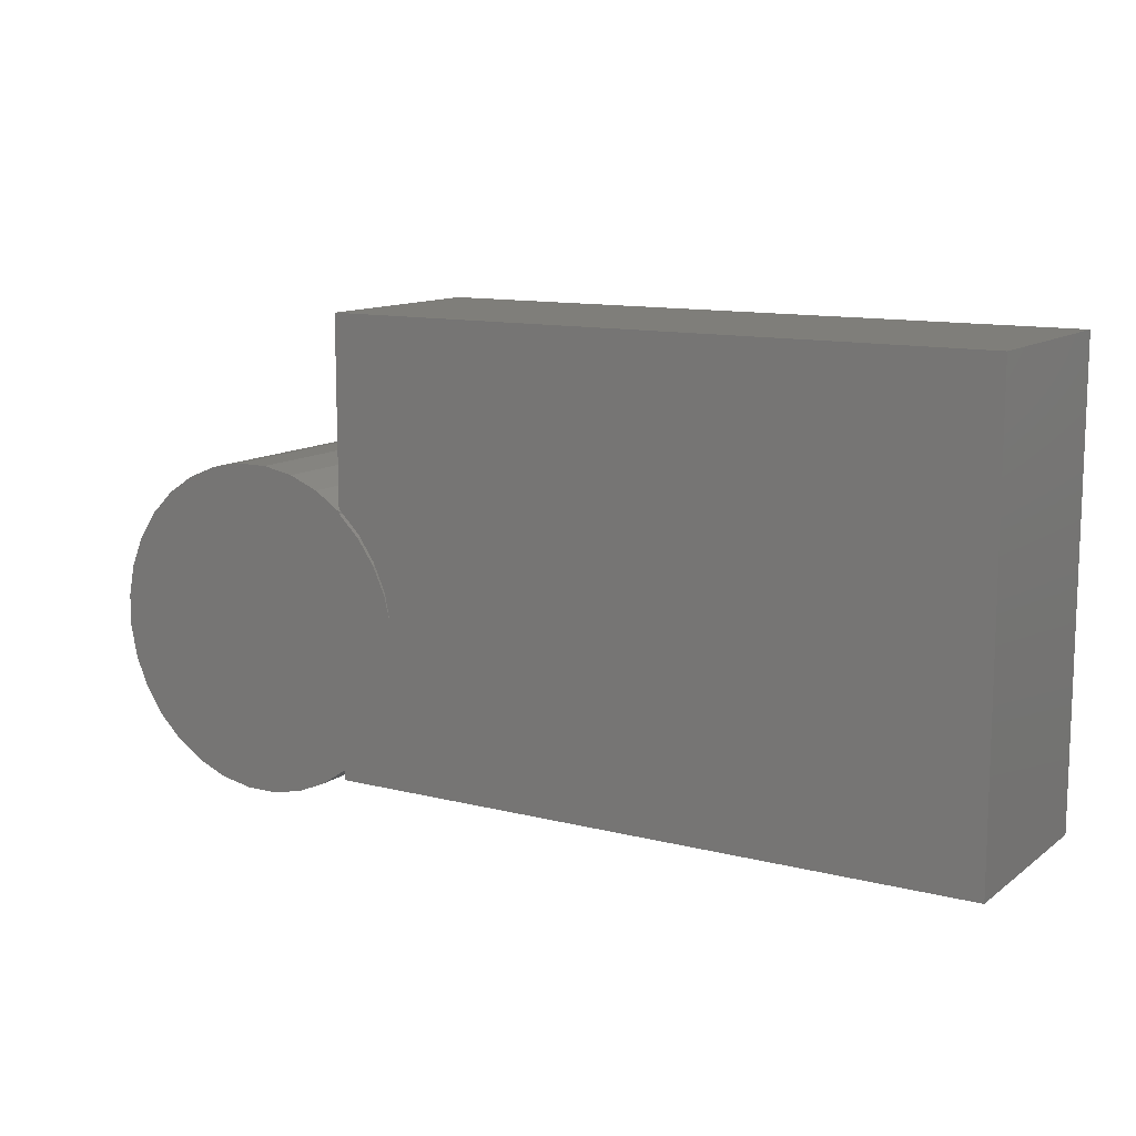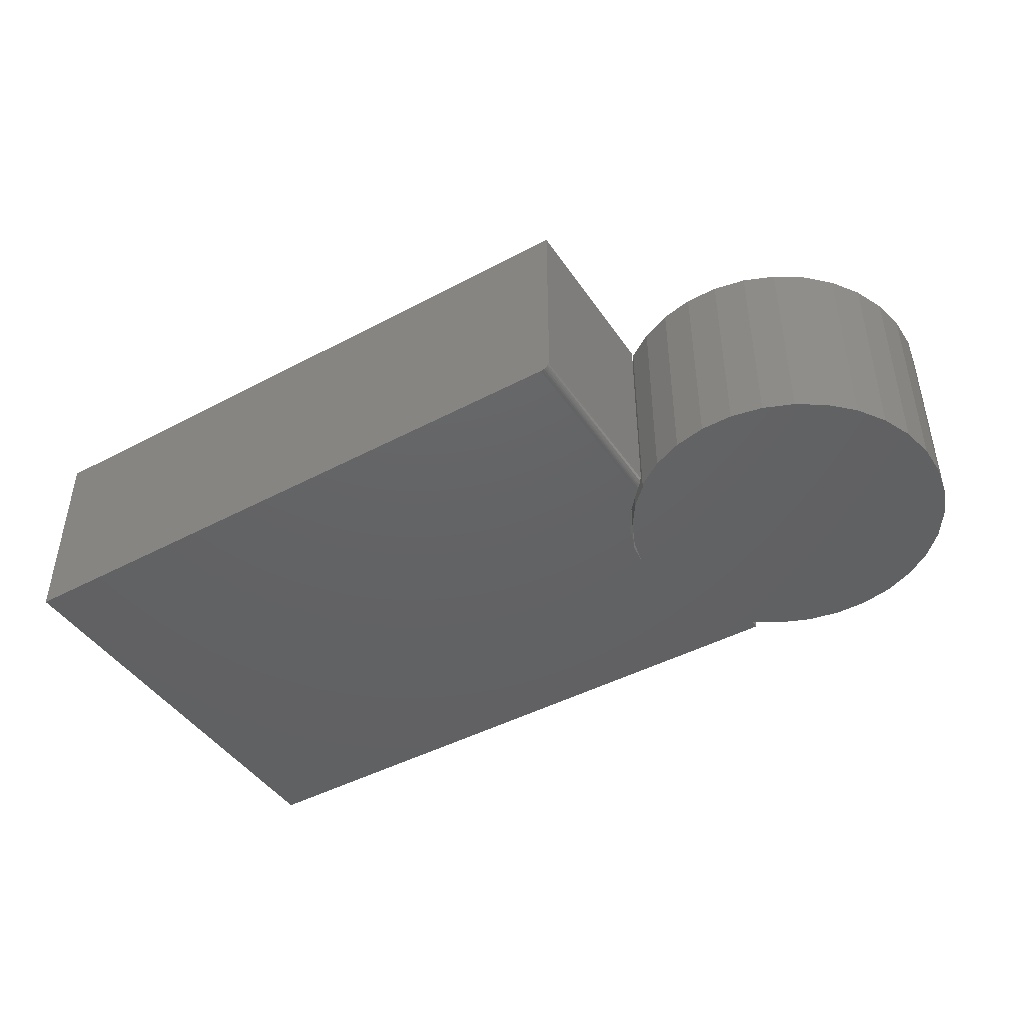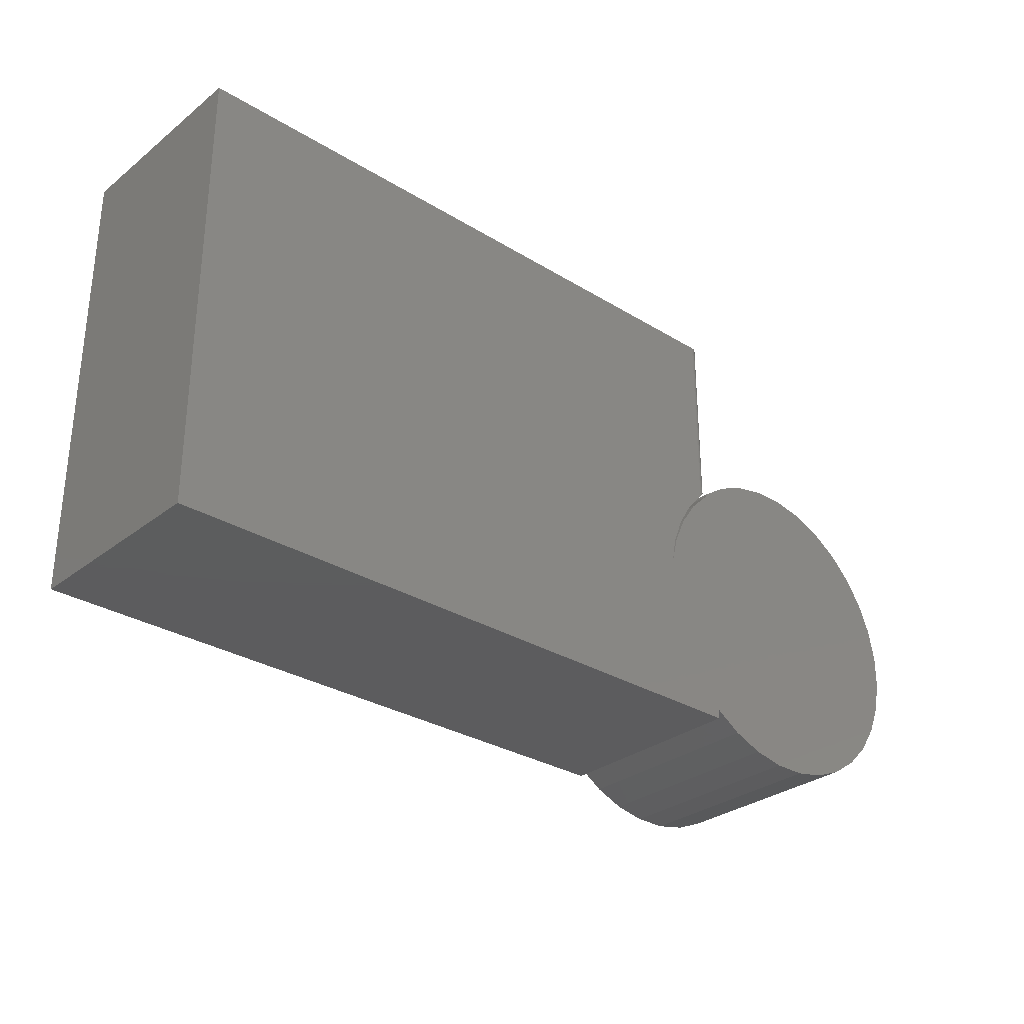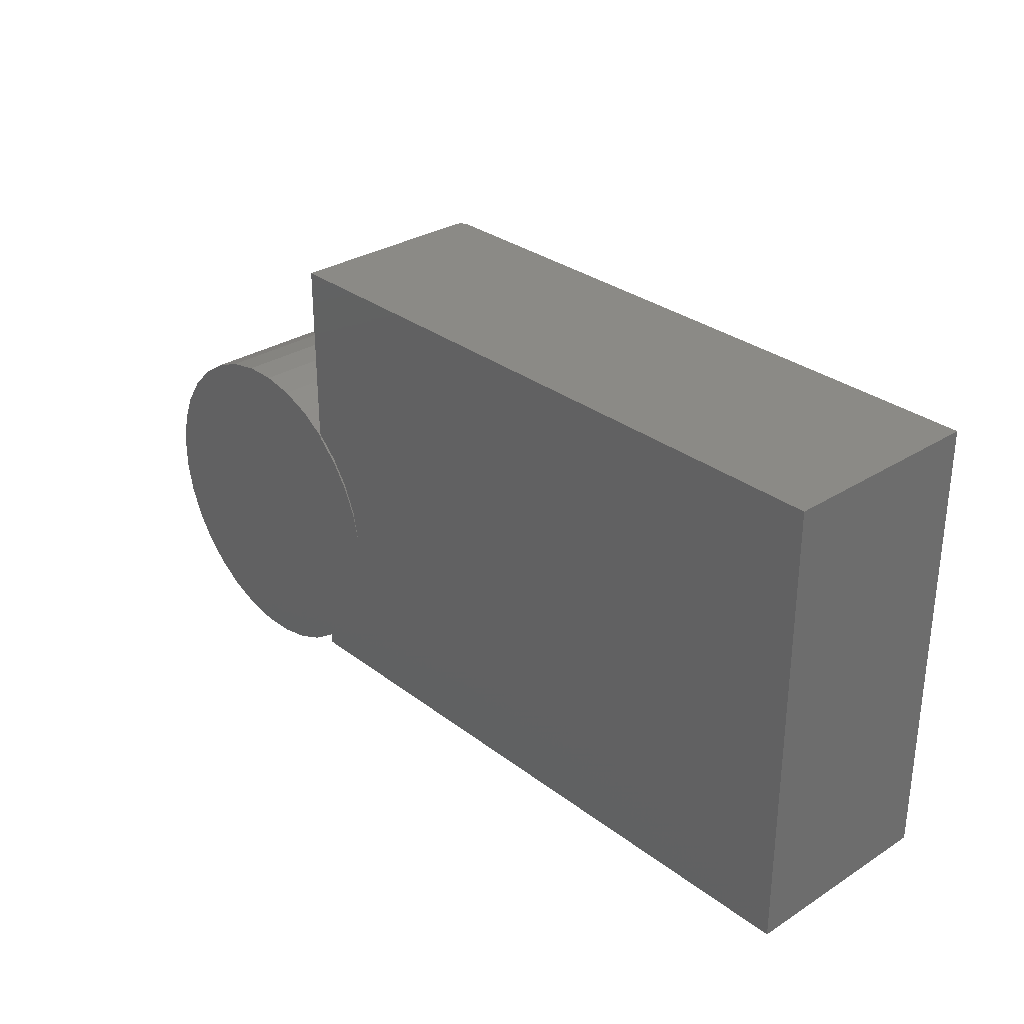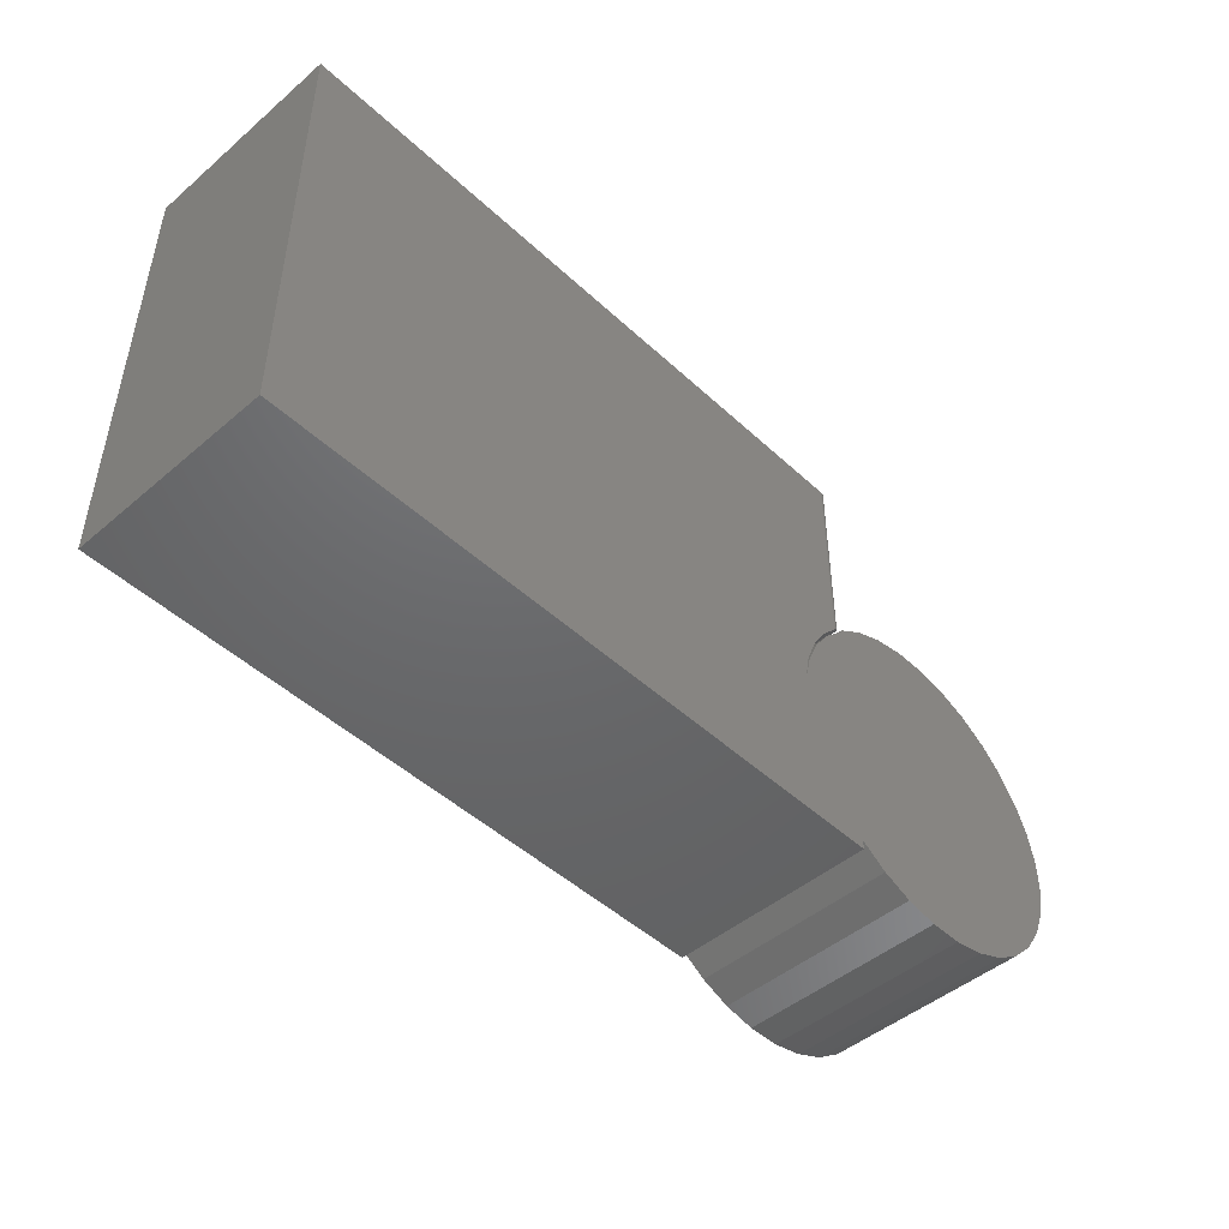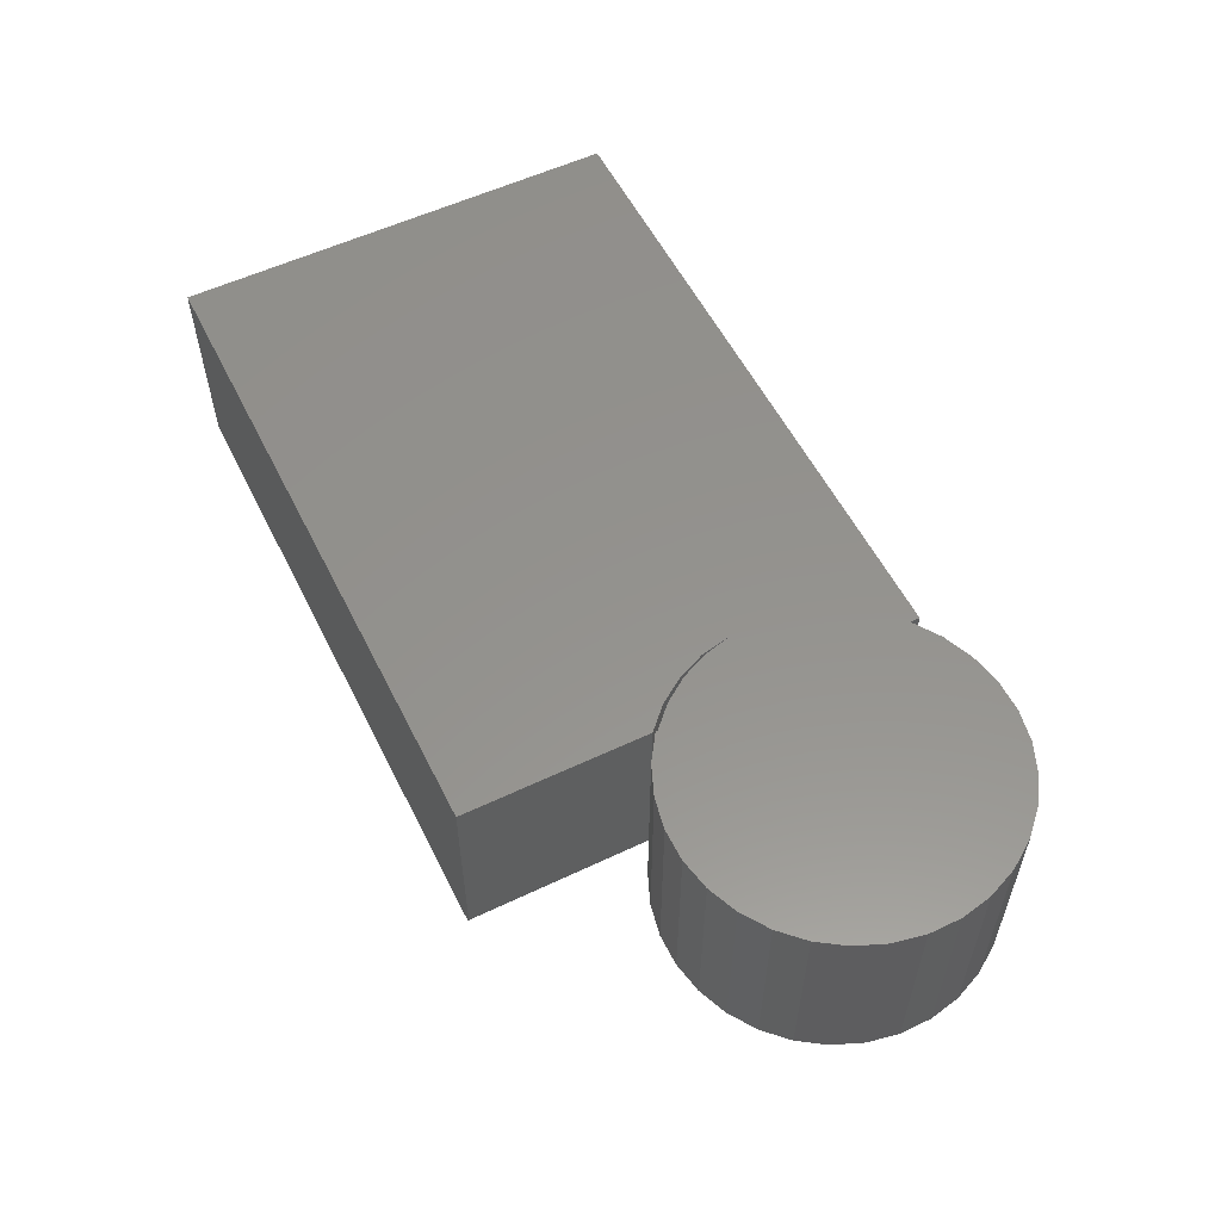
<metadata>
{"format":"stl","ext":"stl","renderer":"f3d","projection":"perspective","resolution":1024,"background":"white","views":[{"elev":11.8,"azim":-148.8,"up":"+Z"},{"elev":-44.6,"azim":31.8,"up":"+Y"},{"elev":-30.1,"azim":-41.7,"up":"+Z"},{"elev":30.4,"azim":-132.5,"up":"+Z"},{"elev":-47.3,"azim":-46.2,"up":"+Z"},{"elev":56.0,"azim":63.6,"up":"+Y"}]}
</metadata>
<code>
# stl→obj: 92 verts, 180 faces
v -0.2266 -0.1641 0.03906
v -0.75 -0.1641 0.03125
v -0.2266 -0.1641 0.03125
v -0.1296 -0.1641 0.2733
v -0.1555 -0.1641 0.2733
v -0.181 -0.1641 0.2682
v -0.1041 -0.1641 0.2682
v -0.205 -0.1641 0.2583
v -0.0801 -0.1641 0.02464
v -0.205 -0.1641 0.02464
v -0.181 -0.1641 0.0147
v -0.1041 -0.1641 0.0147
v -0.1555 -0.1641 0.009636
v -0.1296 -0.1641 0.009636
v -0.05851 -0.1641 0.03906
v -0.04015 -0.1641 0.05742
v -0.02573 -0.1641 0.07901
v -0.01579 -0.1641 0.103
v -0.01073 -0.1641 0.1285
v -0.01073 -0.1641 0.1544
v -0.2732 -0.1641 0.16
v -0.75 -0.1641 0.3949
v -0.2695 -0.1641 0.1812
v -0.2612 -0.1641 0.2025
v -0.2494 -0.1641 0.222
v -0.2344 -0.1641 0.2392
v -0.2344 -0.1641 0.3949
v -0.2266 -0.1641 0.2438
v -0.05851 -0.1641 0.2438
v -0.0801 -0.1641 0.2583
v -0.2674 -0.1641 0.1835
v -0.01579 -0.1641 0.1799
v -0.2575 -0.1641 0.2054
v -0.02573 -0.1641 0.2039
v -0.2437 -0.1641 0.2252
v -0.04015 -0.1641 0.2255
v -0.2266 -0.1641 0.2422
v -0.2266 5.811e-17 0.03125
v -0.75 0 0.03125
v -0.2266 5.86e-17 0.03906
v -0.2266 6.647e-17 0.2461
v -0.2442 6.341e-17 0.2286
v -0.2266 8.082e-17 0.3949
v -0.2583 6.056e-17 0.208
v -0.181 1.966e-17 0.2682
v -0.1555 2.139e-17 0.2733
v -0.1296 2.283e-17 0.2733
v -0.1041 2.393e-17 0.2682
v -0.205 1.771e-17 0.2583
v -0.181 3.828e-18 0.0147
v -0.205 3.117e-18 0.02464
v -0.0801 1.005e-17 0.02464
v -0.1041 8.097e-18 0.0147
v -0.1555 4.925e-18 0.009636
v -0.1296 6.367e-18 0.009636
v -0.2732 7.877e-18 0.16
v -0.01073 2.201e-17 0.1544
v -0.01073 2.038e-17 0.1285
v -0.01579 1.851e-17 0.103
v -0.02573 1.646e-17 0.07901
v -0.04015 1.431e-17 0.05742
v -0.05851 1.215e-17 0.03906
v -0.75 2.271e-17 0.3949
v -0.2682 5.803e-17 0.1852
v -0.0801 2.464e-17 0.2583
v -0.05851 2.494e-17 0.2438
v -0.2266 7.139e-17 0.2438
v -0.2266 7.129e-17 0.2422
v -0.04015 2.481e-17 0.2255
v -0.2437 1.358e-17 0.2252
v -0.02573 2.426e-17 0.2039
v -0.2575 1.158e-17 0.2054
v -0.01579 2.331e-17 0.1799
v -0.2674 9.658e-18 0.1835
v -0.2745 6.298e-18 0.136
v -0.2745 -0.1641 0.136
v -0.274 -0.1641 0.1588
v -0.2269 -0.1587 0.2458
v -0.228 -0.1608 0.2449
v -0.2266 -0.1562 0.2461
v -0.2297 -0.1625 0.2434
v -0.2308 -0.1632 0.2425
v -0.2319 -0.1637 0.2415
v -0.233 -0.1639 0.2404
v -0.2329 -0.1639 0.3949
v -0.23 -0.1627 0.3949
v -0.2314 -0.1635 0.3949
v -0.2289 -0.1618 0.3949
v -0.2279 -0.1606 0.3949
v -0.2272 -0.1592 0.3949
v -0.2267 -0.1578 0.3949
v -0.2266 -0.1562 0.3949
f 1 2 3
f 4 5 6
f 4 6 7
f 7 6 8
f 9 10 11
f 9 11 12
f 12 11 13
f 12 13 14
f 1 10 9
f 1 9 15
f 1 15 16
f 1 16 17
f 1 17 18
f 1 18 19
f 1 19 20
f 1 20 21
f 22 2 1
f 22 1 21
f 22 21 23
f 22 23 24
f 22 24 25
f 22 25 26
f 22 26 27
f 28 29 8
f 8 29 30
f 8 30 7
f 21 20 31
f 31 20 32
f 31 32 33
f 33 32 34
f 33 34 35
f 35 34 36
f 35 36 37
f 37 36 29
f 37 29 28
f 38 39 40
f 41 42 43
f 42 44 43
f 45 46 47
f 48 45 47
f 49 45 48
f 50 51 52
f 53 50 52
f 54 50 53
f 55 54 53
f 40 56 57
f 40 57 58
f 40 58 59
f 40 59 60
f 40 60 61
f 40 61 62
f 40 62 52
f 40 52 51
f 63 43 44
f 63 44 64
f 63 64 56
f 63 56 40
f 63 40 39
f 48 65 49
f 49 65 66
f 49 66 67
f 67 66 68
f 68 66 69
f 68 69 70
f 70 69 71
f 70 71 72
f 72 71 73
f 72 73 74
f 74 73 57
f 74 57 56
f 28 67 37
f 37 67 68
f 3 38 1
f 1 38 40
f 75 76 77
f 75 77 21
f 75 21 56
f 56 21 74
f 74 21 31
f 74 31 72
f 72 31 33
f 72 33 70
f 70 33 35
f 70 35 68
f 68 35 37
f 67 28 49
f 49 28 8
f 49 8 45
f 45 8 6
f 45 6 46
f 46 6 5
f 46 5 47
f 47 5 4
f 47 4 48
f 48 4 7
f 48 7 65
f 65 7 30
f 65 30 66
f 66 30 29
f 66 29 69
f 69 29 36
f 69 36 71
f 71 36 34
f 71 34 73
f 73 34 32
f 73 32 57
f 57 32 20
f 57 20 58
f 58 20 19
f 58 19 59
f 59 19 18
f 59 18 60
f 60 18 17
f 60 17 61
f 61 17 16
f 61 16 62
f 62 16 15
f 62 15 52
f 52 15 9
f 52 9 53
f 53 9 12
f 53 12 55
f 55 12 14
f 55 14 54
f 54 14 13
f 54 13 50
f 50 13 11
f 50 11 51
f 51 11 10
f 51 10 40
f 40 10 1
f 2 39 3
f 3 39 38
f 77 56 21
f 23 21 56
f 78 79 80
f 79 41 80
f 64 23 56
f 24 23 64
f 44 24 64
f 25 24 44
f 79 81 41
f 42 41 81
f 42 81 82
f 42 82 83
f 42 83 84
f 42 84 26
f 42 26 25
f 42 25 44
f 75 56 76
f 76 56 77
f 27 85 86
f 86 85 87
f 63 22 27
f 63 27 86
f 63 86 88
f 63 88 89
f 63 89 90
f 63 90 91
f 63 91 92
f 63 92 43
f 80 41 92
f 92 41 43
f 27 84 85
f 27 26 84
f 80 91 78
f 80 92 91
f 79 89 88
f 79 88 81
f 83 82 87
f 87 85 83
f 83 85 84
f 89 79 90
f 90 79 78
f 90 78 91
f 87 82 86
f 86 82 81
f 86 81 88
f 22 63 2
f 2 63 39

</code>
